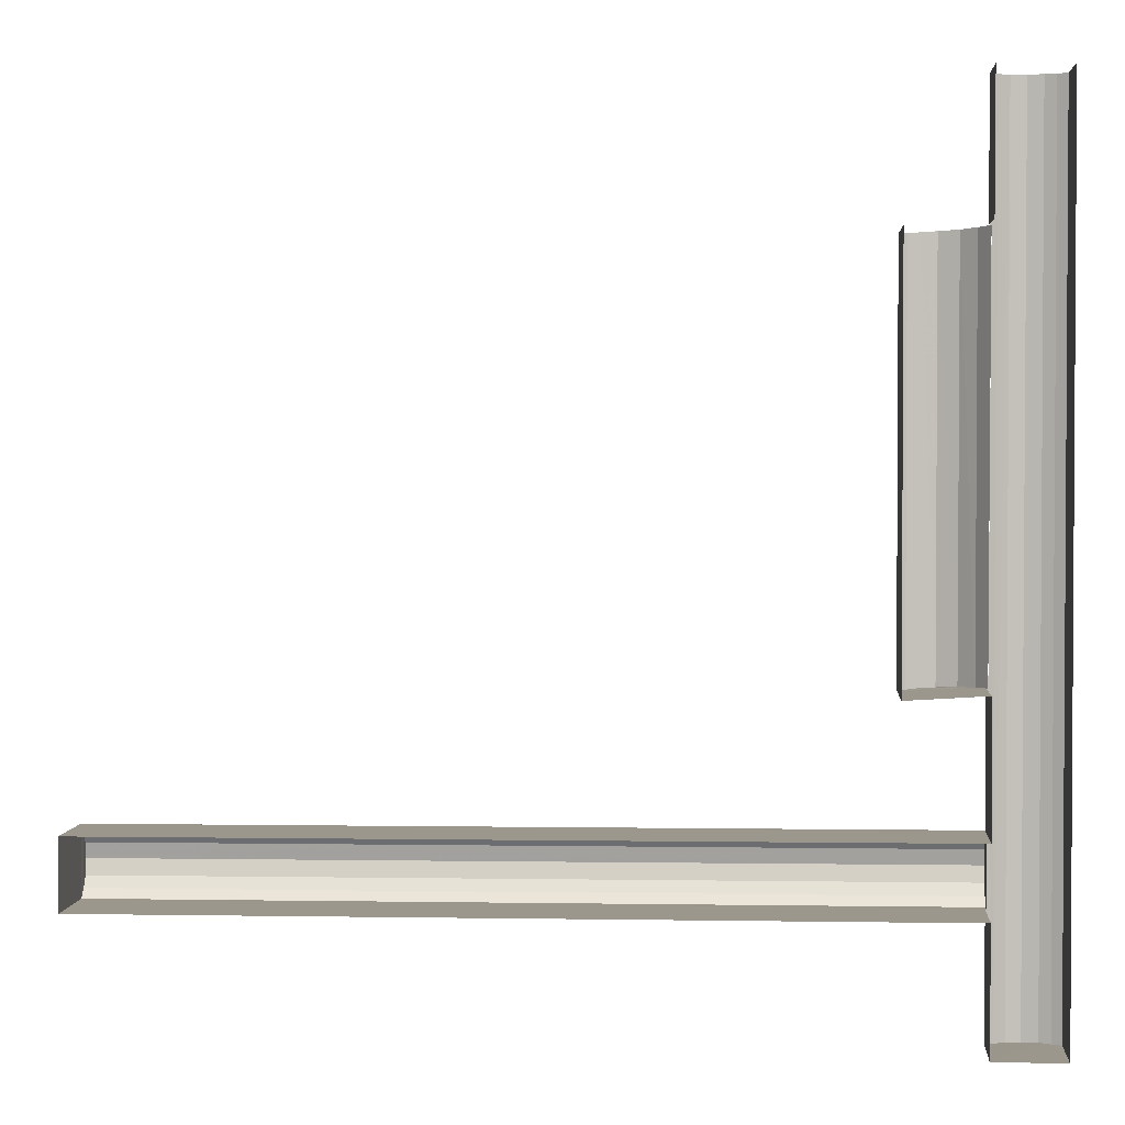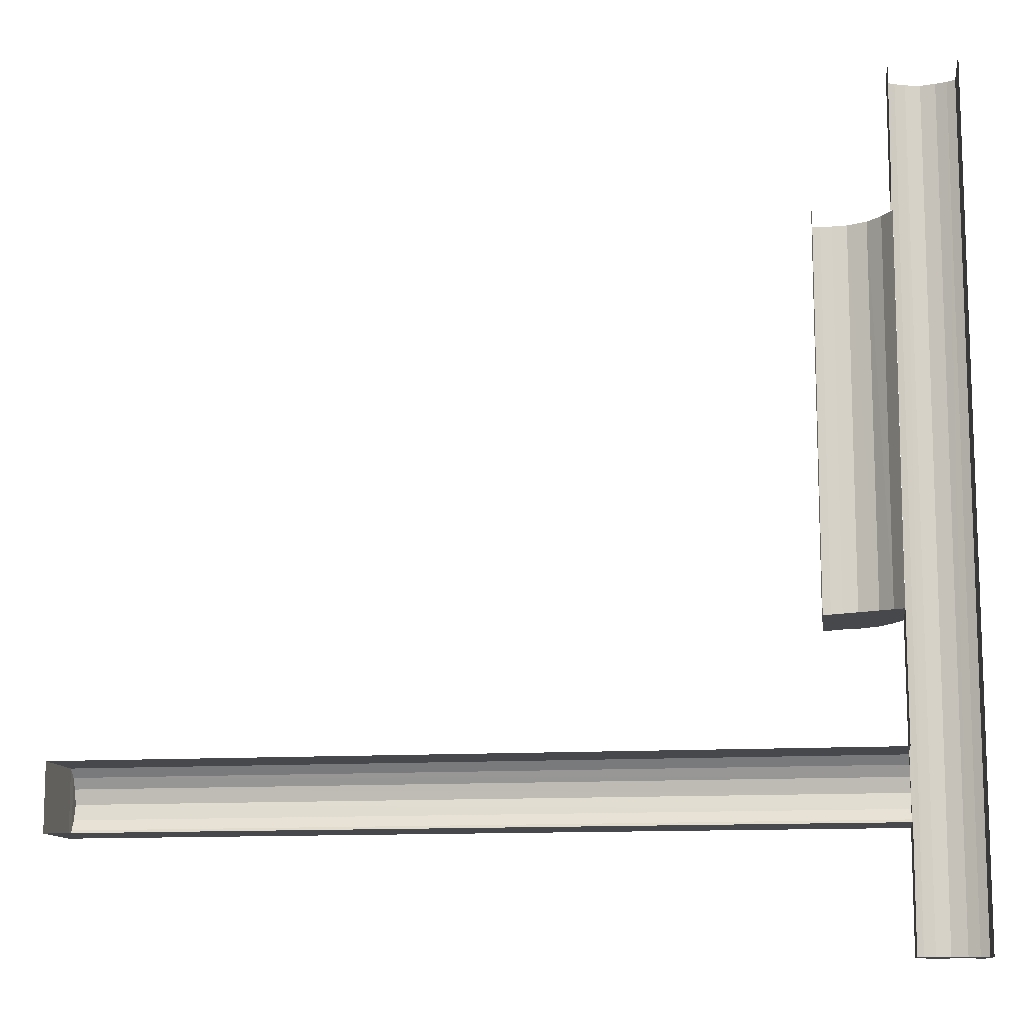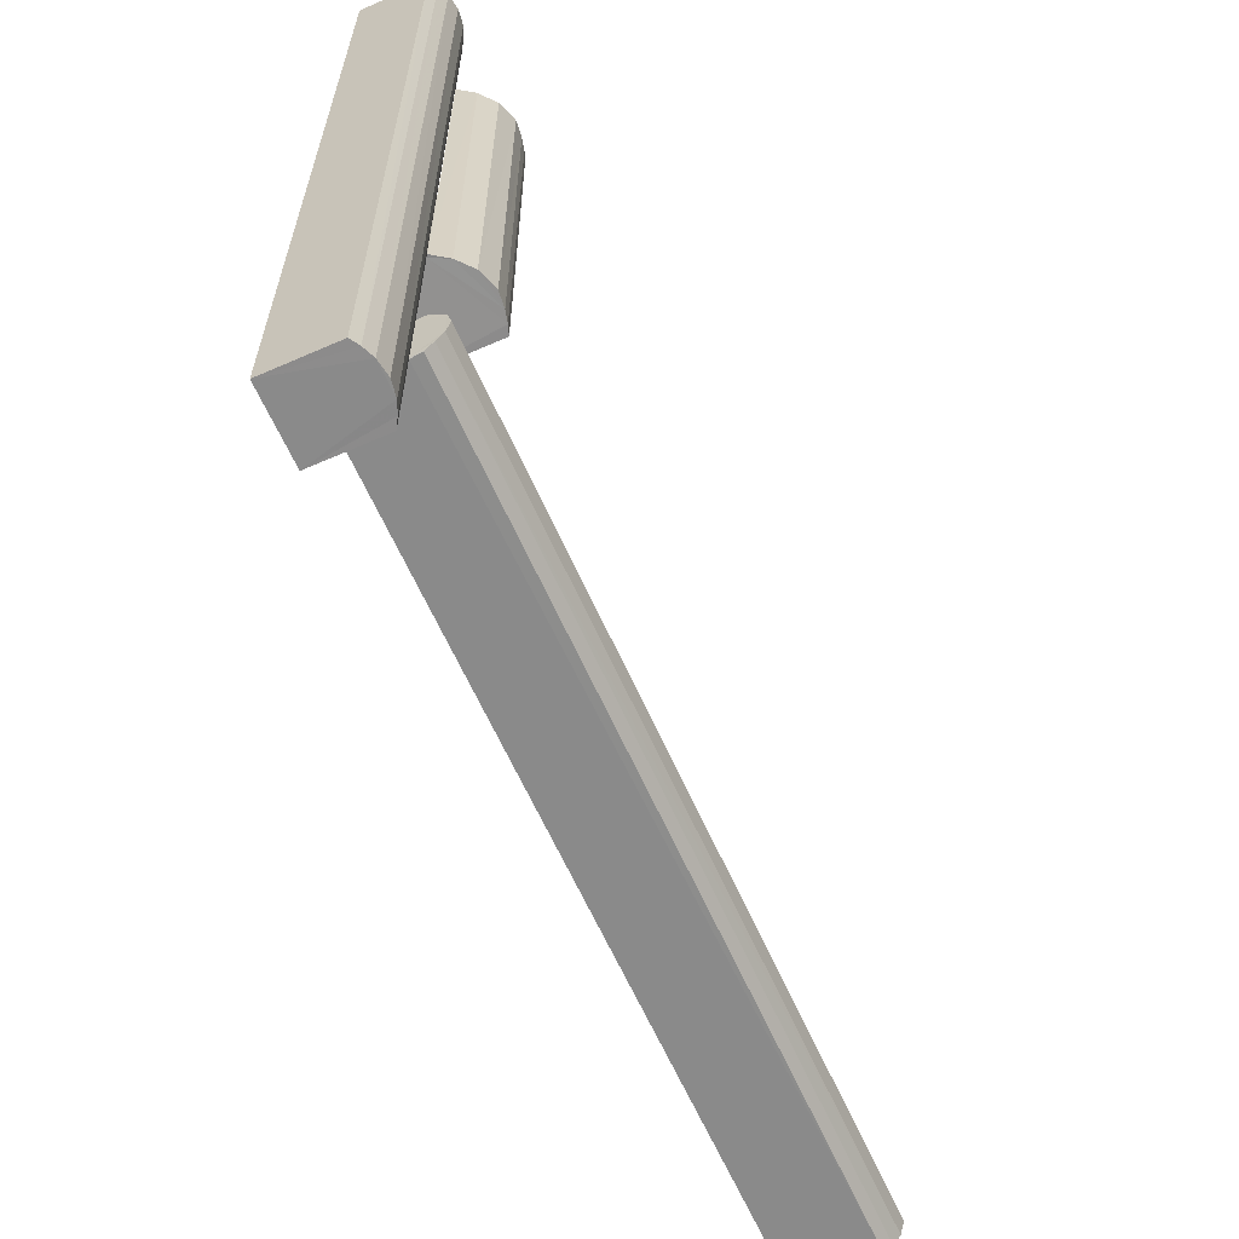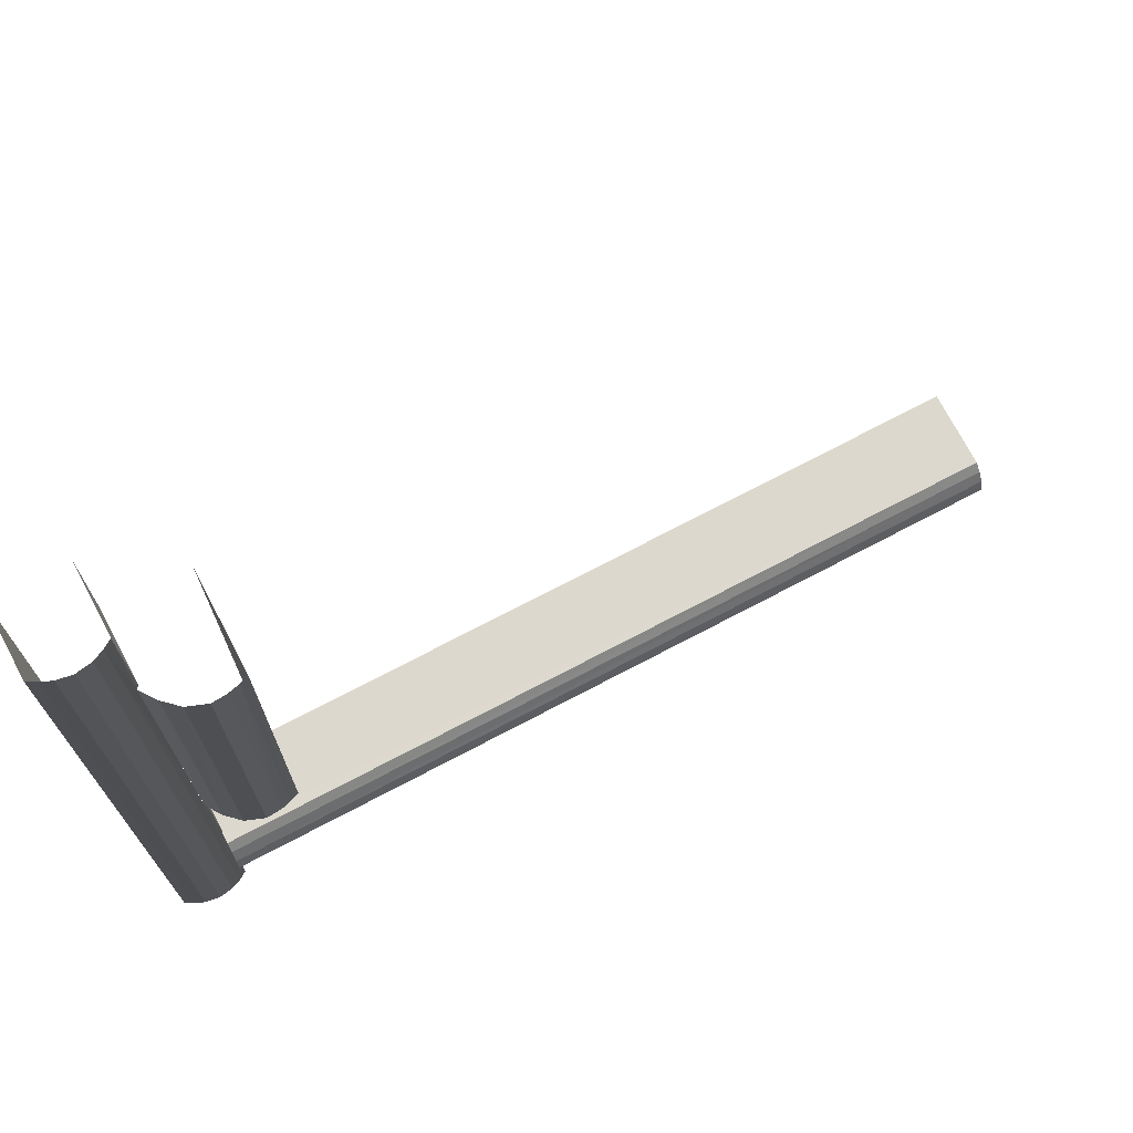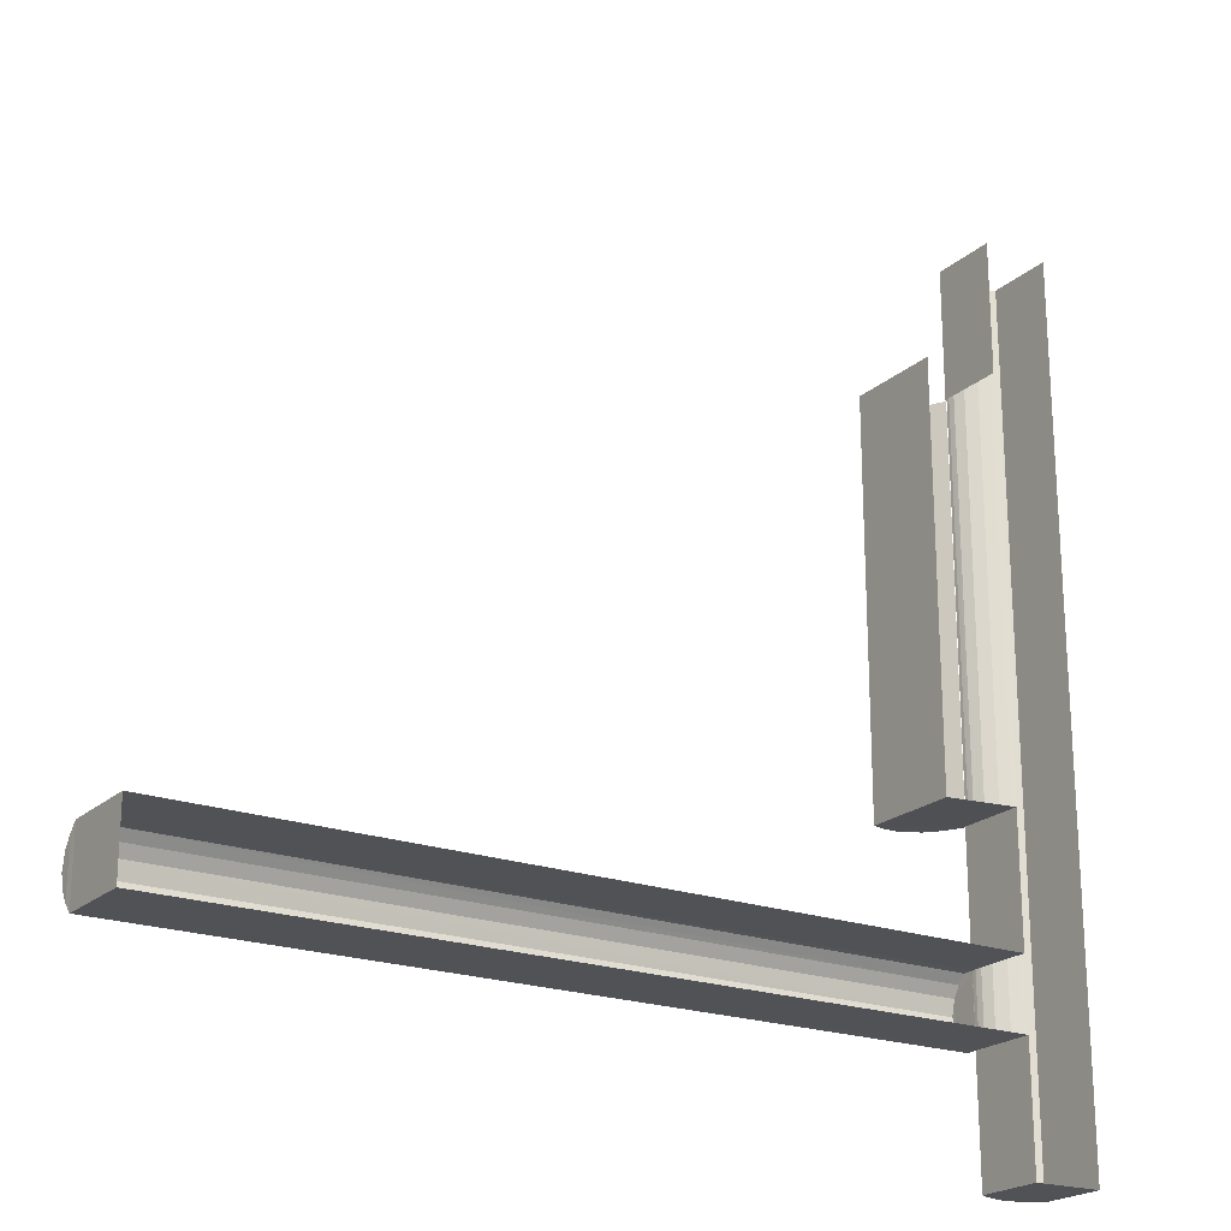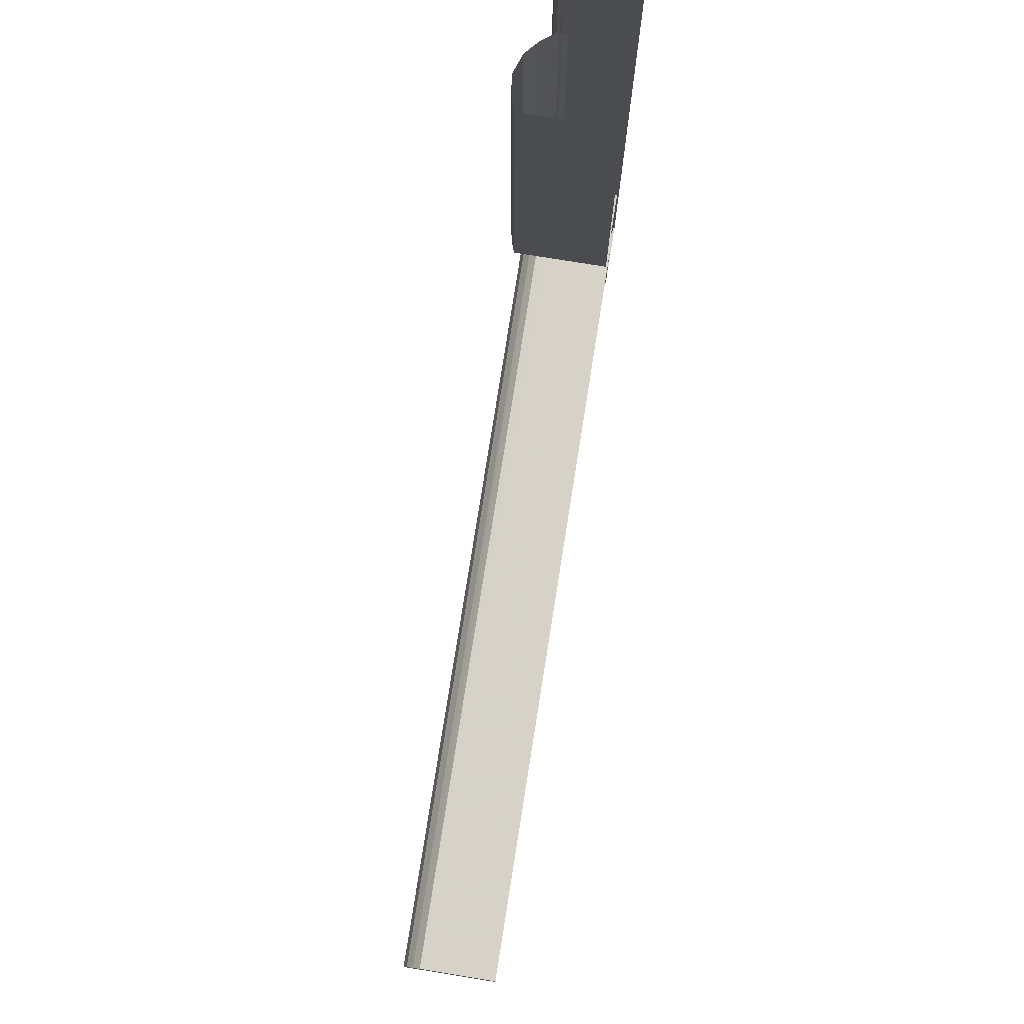
<metadata>
{"format":"obj","ext":"obj","renderer":"f3d","projection":"perspective","resolution":1024,"background":"white","views":[{"elev":2.8,"azim":-175.6,"up":"+Y"},{"elev":-11.3,"azim":-172.5,"up":"+Y"},{"elev":-63.2,"azim":-65.9,"up":"+Y"},{"elev":72.6,"azim":-27.8,"up":"+Y"},{"elev":-21.2,"azim":146.3,"up":"+Y"},{"elev":78.4,"azim":99.0,"up":"+Y"}]}
</metadata>
<code>
v -2.253e+05 -1.273e+05 15.01
v -2.253e+05 -1.273e+05 15.01
v -2.253e+05 -1.273e+05 15.01
v -2.253e+05 -1.273e+05 15.01
v -2.253e+05 -1.273e+05 15.01
v -2.253e+05 -1.273e+05 15.01
v -2.253e+05 -1.273e+05 15.01
v -2.253e+05 -1.273e+05 15.01
v -2.253e+05 -1.273e+05 15.01
v -2.253e+05 -1.273e+05 15.01
v -2.253e+05 -1.273e+05 15.01
v -2.253e+05 -1.273e+05 15.01
v -2.253e+05 -1.273e+05 18.99
v -2.253e+05 -1.273e+05 18.93
v -2.253e+05 -1.273e+05 18.93
v -2.253e+05 -1.273e+05 18.99
v -2.253e+05 -1.273e+05 17.94
v -2.253e+05 -1.273e+05 17.94
v -2.253e+05 -1.273e+05 18.04
v -2.253e+05 -1.273e+05 18.04
v -2.253e+05 -1.273e+05 18.73
v -2.253e+05 -1.273e+05 18.73
v -2.253e+05 -1.273e+05 18.83
v -2.253e+05 -1.273e+05 18.83
v -2.253e+05 -1.273e+05 18.01
v -2.253e+05 -1.273e+05 18.01
v -2.253e+05 -1.273e+05 18.3
v -2.253e+05 -1.273e+05 18.3
v -2.253e+05 -1.273e+05 17.58
v -2.253e+05 -1.273e+05 17.58
v -2.253e+05 -1.273e+05 17.63
v -2.253e+05 -1.273e+05 17.77
v -2.253e+05 -1.273e+05 17.6
v -2.253e+05 -1.273e+05 17.58
v -2.253e+05 -1.273e+05 17.62
v -2.253e+05 -1.273e+05 17.58
v -2.253e+05 -1.273e+05 17.77
v -2.253e+05 -1.273e+05 17.58
v -2.253e+05 -1.273e+05 17.61
v -2.253e+05 -1.273e+05 17.58
v -2.253e+05 -1.273e+05 17.58
v -2.253e+05 -1.273e+05 17.58
v -2.253e+05 -1.273e+05 17.77
v -2.253e+05 -1.273e+05 17.77
v -2.253e+05 -1.273e+05 18.23
v -2.253e+05 -1.273e+05 18.23
v -2.253e+05 -1.273e+05 18.7
v -2.253e+05 -1.273e+05 18.7
v -2.253e+05 -1.273e+05 17.94
v -2.253e+05 -1.273e+05 17.94
v -2.253e+05 -1.273e+05 18.01
v -2.253e+05 -1.273e+05 18.01
v -2.253e+05 -1.273e+05 18.3
v -2.253e+05 -1.273e+05 18.3
v -2.253e+05 -1.273e+05 18.56
v -2.253e+05 -1.273e+05 18.56
v -2.253e+05 -1.273e+05 18.71
v -2.253e+05 -1.273e+05 18.71
v -2.253e+05 -1.273e+05 18.56
v -2.253e+05 -1.273e+05 18.56
v -2.253e+05 -1.273e+05 17.64
v -2.253e+05 -1.273e+05 17.64
f 1 2 3
f 4 5 6
f 3 7 8
f 9 10 11
f 5 9 11
f 6 11 8
f 12 1 3
f 11 12 8
f 6 5 11
f 12 3 8
f 30 4 32
f 4 6 50
f 32 4 18
f 6 41 44
f 19 18 50
f 50 6 44
f 18 4 50
f 9 5 29
f 48 9 23
f 29 31 61
f 15 23 29
f 29 61 46
f 21 16 15
f 21 15 46
f 23 9 29
f 15 29 46
f 31 62 61
f 31 35 62
f 13 14 15
f 16 13 15
f 17 18 19
f 20 17 19
f 16 21 22
f 13 16 22
f 23 15 14
f 24 23 14
f 25 26 27
f 28 25 27
f 29 30 31
f 30 32 31
f 33 34 35
f 36 34 33
f 35 32 37
f 31 32 35
f 38 39 37
f 40 39 38
f 39 33 37
f 33 35 37
f 41 42 43
f 44 41 43
f 45 22 21
f 46 45 21
f 24 47 48
f 23 24 48
f 49 50 44
f 43 49 44
f 51 52 53
f 54 51 53
f 55 56 57
f 58 55 57
f 28 27 56
f 55 28 56
f 54 53 59
f 60 54 59
f 60 59 58
f 57 60 58
f 46 61 62
f 45 46 62
f 37 32 18
f 17 37 18
f 50 49 20
f 19 50 20
f 60 57 56
f 56 27 33
f 39 54 60
f 27 26 33
f 51 54 39
f 39 60 33
f 60 56 33
f 12 11 34
f 36 12 34
f 11 10 34
f 62 35 34
f 62 34 45
f 10 47 24
f 22 45 14
f 13 22 14
f 14 34 24
f 34 10 24
f 14 45 34
f 5 4 30
f 29 5 30
f 41 6 8
f 42 41 8
f 1 36 25
f 25 36 26
f 1 12 36
f 26 36 33
f 52 2 25
f 53 52 25
f 2 1 25
f 59 53 28
f 55 58 59
f 28 53 25
f 55 59 28
f 42 8 43
f 8 7 49
f 43 8 49
f 7 38 37
f 20 49 17
f 17 7 37
f 49 7 17
f 40 38 7
f 3 40 7
f 3 2 40
f 2 52 40
f 40 51 39
f 40 52 51
f 47 10 9
f 48 47 9

</code>
